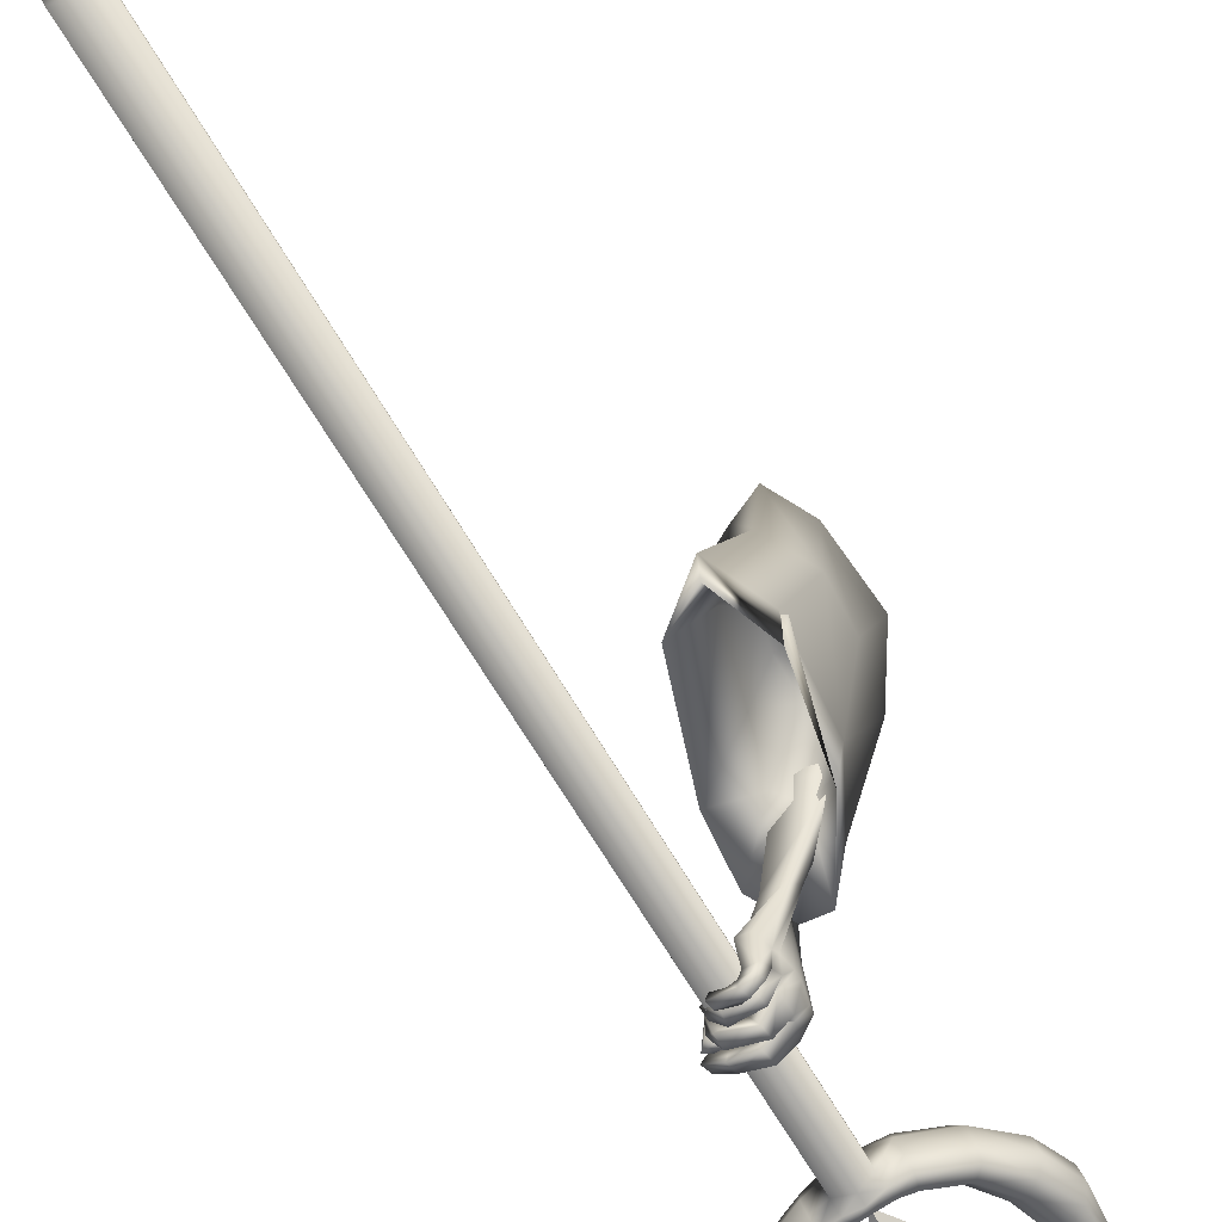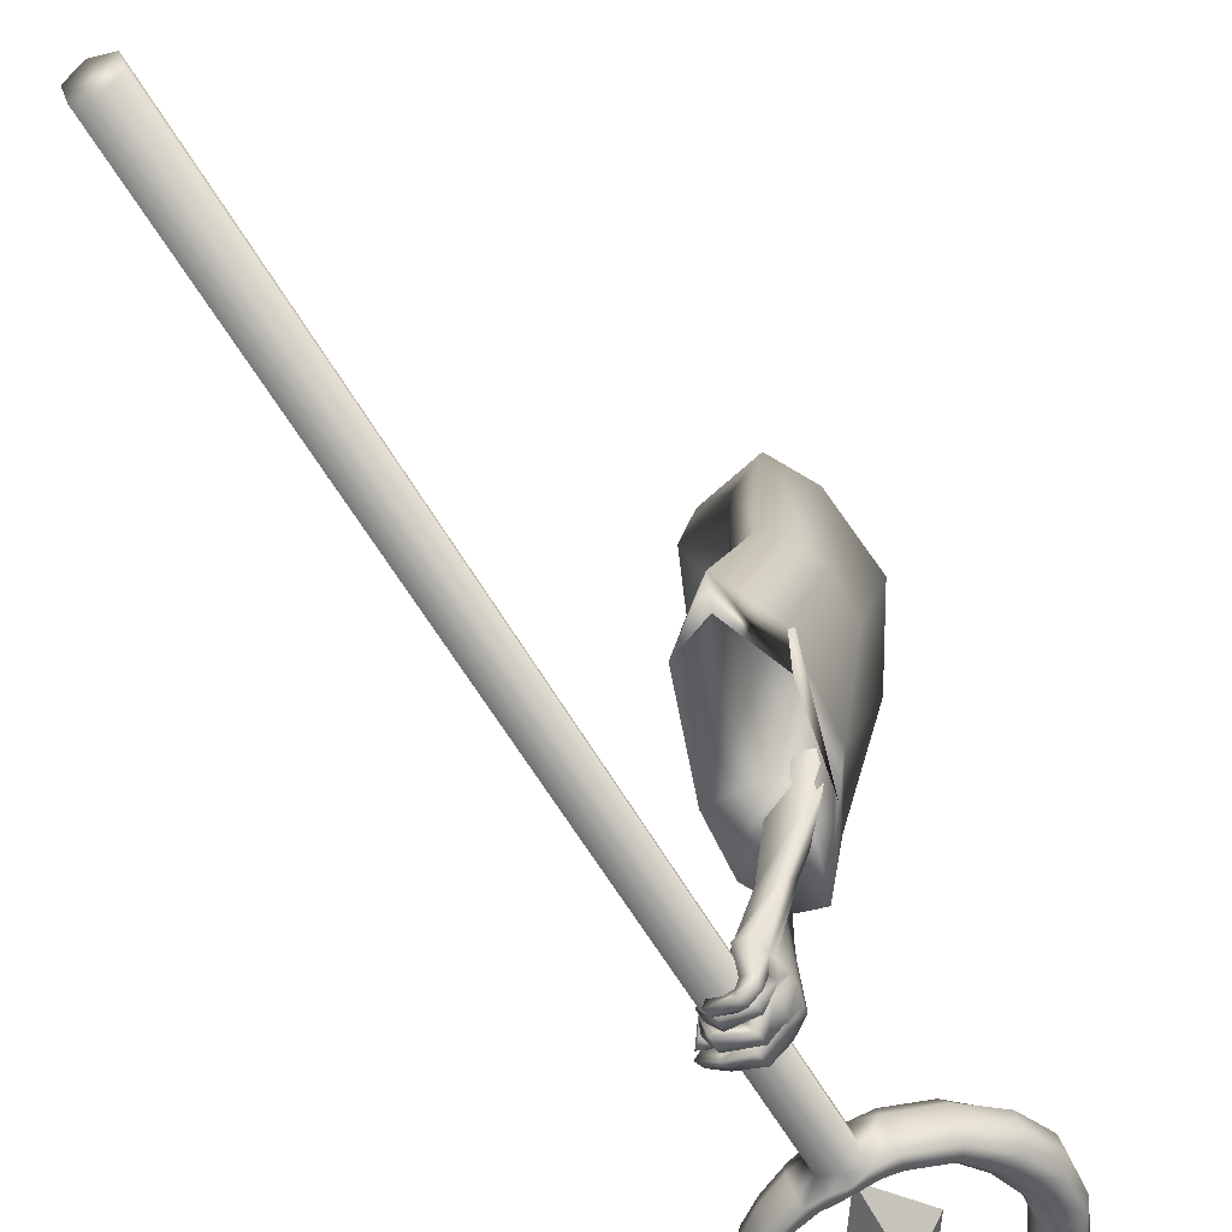
<metadata>
{"format":"obj","ext":"obj","renderer":"f3d","projection":"perspective","resolution":1024,"background":"white","views":[{"elev":-43.4,"azim":26.6,"up":"+Z"},{"elev":-35.6,"azim":24.7,"up":"+Z"}]}
</metadata>
<code>
o LowPoly_Warlock.000_Plane.005
v 0.1845 0.2276 -0.2733
v 0.1227 0.004331 -0.1778
v 0.09064 0.0875 -0.1146
v 0.1267 0.1843 -0.1262
v 0.2237 0.2501 -0.2129
v 0.1435 0.197 -0.3012
v 0.09037 0.1041 -0.2115
v 0.2515 -0.057 -0.5266
v 0.2656 -0.02802 -0.4225
v 0.246 -0.0105 -0.5452
v 0.2583 -0.001781 -0.4318
v 0.2246 -0.04558 -0.6671
v 0.2396 0.01867 -0.7004
v 0.3139 -0.05065 -0.5496
v 0.321 -0.02053 -0.4552
v 0.2638 -0.06996 -0.6822
v 0.299 -0.01188 -0.5548
v 0.312 0.000588 -0.4584
v 0.2686 -0.03571 -0.6626
v 0.2223 -0.02686 -0.8107
v 0.2454 0.006163 -0.8043
v 0.2243 -0.1095 -0.7678
v 0.2454 -0.1085 -0.7648
v 0.2587 -0.07809 -0.7769
v 0.2288 -0.1121 -0.8218
v 0.2489 -0.1165 -0.8208
v 0.2155 -0.1108 -0.8263
v 0.2293 -0.1135 -0.8329
v 0.1963 -0.1081 -0.8231
v 0.1935 -0.1121 -0.8358
v 0.2545 -0.08594 -0.7747
v 0.2211 -0.08643 -0.7853
v 0.2536 -0.1009 -0.8233
v 0.2375 -0.1016 -0.8397
v 0.1977 -0.1014 -0.8405
v 0.2324 -0.1101 -0.8095
v 0.2371 -0.09062 -0.8226
v 0.2224 -0.09181 -0.8363
v 0.1979 -0.09475 -0.8368
v 0.252 -0.1093 -0.805
v 0.2567 -0.09254 -0.8033
v 0.2368 -0.08958 -0.8164
v 0.2478 -0.08652 -0.7931
v 0.22 -0.0816 -0.7976
v 0.239 -0.09375 -0.8283
v 0.2204 -0.08714 -0.8134
v 0.2 -0.0886 -0.8354
v 0.2007 -0.08497 -0.8163
v 0.1735 -0.08188 -0.8141
v 0.183 -0.07279 -0.8023
v 0.1986 -0.07062 -0.8405
v 0.175 -0.06412 -0.8198
v 0.2044 -0.06615 -0.8282
v 0.1821 -0.06171 -0.8093
v 0.2435 -0.07624 -0.8347
v 0.2262 -0.06721 -0.8235
v 0.2581 -0.07053 -0.7978
v 0.2268 -0.05878 -0.8044
v 0.2494 -0.06306 -0.8077
v 0.2228 -0.05712 -0.8039
v 0.2327 -0.06881 -0.8487
v 0.2169 -0.0628 -0.8282
v 0.1824 -0.07066 -0.8422
v 0.1982 -0.06351 -0.8301
v 0.1688 -0.06174 -0.8091
v 0.179 -0.05301 -0.8059
v 0.1972 -0.04464 -0.8418
v 0.1767 -0.0388 -0.8143
v 0.1857 -0.05208 -0.8515
v 0.1623 -0.04307 -0.8213
v 0.2354 -0.04834 -0.8522
v 0.216 -0.0455 -0.8386
v 0.2272 -0.03386 -0.8168
v 0.2539 -0.03578 -0.8202
v 0.2192 -0.02591 -0.8104
v 0.2512 -0.02838 -0.8218
v 0.207 -0.03123 -0.8329
v 0.2189 -0.03642 -0.8513
v 0.1814 -0.03013 -0.8326
v 0.1783 -0.0342 -0.8514
v 0.1564 -0.02408 -0.8234
v 0.1477 -0.02716 -0.8384
v 0.1824 -0.009575 -0.838
v 0.1607 -0.008046 -0.8291
v 0.1807 -0.009491 -0.8489
v 0.1514 -0.008448 -0.8379
v 0.2085 -0.008851 -0.8396
v 0.2223 -0.01197 -0.8544
v 0.2314 0.000214 -0.8184
v 0.2436 -0.00059 -0.8245
v 0.2668 -0.04367 -0.7884
v 0.2653 -0.05736 -0.7841
v 0.2622 -0.01618 -0.7974
v 0.2617 -0.005858 -0.8006
v 0.2349 0.003993 -0.8068
v 0.2234 -0.03435 -0.8054
v 0.2233 -0.04957 -0.7976
v 0.2232 -0.05795 -0.7944
v 0.2167 -0.03524 -0.6712
v 0.2431 0.01744 -0.7372
v 0.1736 -0.01911 -0.7445
v 0.2393 0.01146 -0.7743
v 0.2026 0.01733 -0.7107
v 0.1748 0.006167 -0.7339
v 0.1629 -0.0263 -0.7716
v 0.1647 -0.000296 -0.7631
v 0.1552 -0.03202 -0.7922
v 0.1515 -0.01775 -0.7971
v 0.1621 -0.04741 -0.8264
v 0.1517 -0.03316 -0.8312
v 0.2006 -0.02242 -0.7745
v 0.188 -0.02367 -0.7778
v 0.1796 -0.0315 -0.7962
v 0.1632 -0.004719 -0.8008
v 0.1755 -0.04257 -0.8289
v 0.171 -0.02083 -0.8283
v 0.184 -0.01851 -0.8049
v 0.1791 -0.03115 -0.8326
v 0.1772 0.01105 -0.7679
v 0.1828 -0.02847 -0.7687
v 0.1954 0.000224 -0.7762
v 0.2097 0.003712 -0.7788
v 0.1853 0.02232 -0.7437
v 0.2445 -0.01951 -0.6718
v 0.3744 -0.1143 -0.436
v 0.3621 -0.1631 -0.6713
v 0.3668 -0.1505 -0.6022
v 0.3489 -0.4356 -0.6234
v 0.3287 -0.3997 -0.5449
v 0.3414 -0.2916 -0.4233
v 0.1417 0.0126 -0.1289
v 0.2961 -0.1712 -0.2312
v 0.2477 -0.000839 -0.6802
v 0.282 0.03031 -0.4574
v 0.2544 -0.002031 -0.6338
v 0.3296 0.02979 -0.3372
v 0.2537 0.1471 -0.2964
v 0.2177 -0.1665 -0.6454
v 0.2769 -0.3719 -0.617
v 0.3925 -0.3472 -0.6487
v 0.2962 -0.0229 -0.696
v 0.2036 -0.03991 -0.6529
v 0.2766 -0.3314 -0.542
v 0.2773 -0.2281 -0.442
v 0.2574 -0.1637 -0.2658
v 0.2275 -0.1341 -0.5575
v 0.3728 -0.3105 -0.5629
v 0.3131 -0.02701 -0.6186
v 0.2109 -0.03061 -0.6133
v 0.2485 -0.09671 -0.4318
v 0.2256 0.00744 -0.458
v 0.3761 -0.2028 -0.4204
v 0.3577 -0.01397 -0.4565
v 0.3326 -0.1009 -0.2385
v 0.2687 -0.1015 -0.3089
v 0.2879 -0.001162 -0.3574
v 0.3536 0.02329 -0.2787
v 0.215 0.09805 -0.313
v 0.1463 0.04673 -0.2122
v 0.2011 0.08109 -0.1515
v 0.2808 0.1624 -0.2279
v 0.3539 -0.1304 -0.4264
v 0.362 -0.1527 -0.5461
v 0.3344 -0.3334 -0.5046
v 0.335 -0.2323 -0.4191
v 0.3192 -0.04726 -0.441
v 0.2805 -0.04508 -0.569
v 0.2966 -0.2838 -0.5025
v 0.2982 -0.1958 -0.4298
v 0.261 -0.1408 -0.5137
v 0.3664 -0.2687 -0.5176
v 0.3231 -0.06319 -0.558
v 0.249 -0.0658 -0.5542
v 0.2814 -0.1202 -0.4243
v 0.2859 -0.05631 -0.4418
v 0.3549 -0.1812 -0.4175
v 0.3443 -0.07281 -0.4382
v 0.18 -1.286 -0.5855
v 0.2108 -1.287 -0.5895
v 0.2226 -1.291 -0.6179
v 0.2037 -1.295 -0.6422
v 0.173 -1.294 -0.6382
v 0.1611 -1.29 -0.6099
v 0.1892 0.2089 -0.8103
v 0.22 0.2081 -0.8143
v 0.2318 0.2038 -0.8427
v 0.2129 0.2002 -0.867
v 0.1822 0.201 -0.863
v 0.1703 0.2053 -0.8347
v 0.2499 0.2119 -0.8024
v 0.2618 0.2076 -0.8307
v 0.313 0.2521 -0.7821
v 0.3248 0.2477 -0.8105
v 0.3606 0.3123 -0.7719
v 0.3722 0.308 -0.7994
v 0.3836 0.3782 -0.7719
v 0.3955 0.3739 -0.8002
v 0.3804 0.4518 -0.7845
v 0.3923 0.4475 -0.8128
v 0.3586 0.5107 -0.8026
v 0.3705 0.5063 -0.8309
v 0.326 0.5482 -0.8234
v 0.3369 0.5443 -0.8493
v 0.2821 0.5785 -0.8467
v 0.2927 0.5746 -0.8721
v 0.2226 0.5934 -0.8751
v 0.2324 0.5898 -0.8985
v 0.1705 0.5878 -0.8971
v 0.1795 0.5845 -0.9187
v 0.1146 0.5616 -0.9193
v 0.1216 0.559 -0.9361
v 0.0857 0.2696 -0.8848
v 0.03002 0.3259 -0.9287
v 0.1579 0.2472 -0.8482
v 0.2233 0.2501 -0.8194
v 0.2807 0.2856 -0.8008
v 0.3109 0.3412 -0.7971
v 0.3233 0.4482 -0.8078
v 0.2836 0.5204 -0.8369
v 0.2089 0.5615 -0.8759
v 0.1243 0.5512 -0.9137
v 0.08425 0.5203 -0.9358
v 0.1314 0.5486 -0.9304
v 0.2187 0.5579 -0.8993
v 0.2945 0.5165 -0.8628
v 0.3352 0.4438 -0.8362
v 0.3224 0.337 -0.8247
v 0.2926 0.2812 -0.8291
v 0.2352 0.2458 -0.8477
v 0.1684 0.2434 -0.8733
v 0.1557 0.206 -0.8729
v 0.1452 0.2098 -0.8478
v 0.1172 0.2228 -0.8905
v 0.1075 0.2264 -0.8672
v 0.08852 0.2449 -0.9039
v 0.08012 0.248 -0.8839
v 0.06176 0.2746 -0.9174
v 0.05493 0.2771 -0.9011
v 0.09411 0.2666 -0.9049
v 0.2405 0.2092 -0.8645
v 0.1908 0.2073 -0.885
v 0.2704 0.2138 -0.8527
v 0.3282 0.2518 -0.8343
v 0.3657 0.3124 -0.8267
v 0.3912 0.3764 -0.8275
v 0.3908 0.4437 -0.8375
v 0.3667 0.496 -0.8554
v 0.3335 0.534 -0.8716
v 0.297 0.5644 -0.8908
v 0.2365 0.5803 -0.9157
v 0.1831 0.5739 -0.9342
v 0.1292 0.5545 -0.9468
v 0.134 0.5494 -0.944
v 0.2288 0.5623 -0.9161
v 0.3135 0.521 -0.878
v 0.3639 0.4419 -0.8484
v 0.3456 0.3265 -0.8373
v 0.3139 0.2692 -0.8429
v 0.2437 0.2283 -0.8661
v 0.1759 0.2269 -0.8894
v 0.1634 0.2115 -0.8923
v 0.1243 0.228 -0.9085
v 0.09465 0.2494 -0.9195
v 0.06673 0.2783 -0.93
v 0.1001 0.2534 -0.9178
v 0.05653 0.2942 -0.903
v 0.06336 0.2917 -0.9193
v 0.06825 0.2819 -0.9299
v 0.1233 0.2545 -0.8649
v 0.1331 0.2509 -0.8881
v 0.1401 0.2356 -0.9031
v 0.2181 0.2072 -0.8807
v 0.1762 0.2475 -0.8387
v 0.1881 0.2432 -0.867
v 0.1966 0.2251 -0.8853
v 0.1963 0.2486 -0.8304
v 0.2082 0.2443 -0.8588
v 0.2167 0.2265 -0.8771
v 0.2452 0.2572 -0.8113
v 0.2571 0.2529 -0.8396
v 0.2656 0.2362 -0.8581
v 0.3269 0.3994 -0.7988
v 0.3388 0.3951 -0.8272
v 0.3624 0.3863 -0.8406
v 0.3109 0.4822 -0.8181
v 0.3227 0.4778 -0.8465
v 0.3461 0.4781 -0.8614
v 0.2602 0.542 -0.8508
v 0.2708 0.5381 -0.8762
v 0.2863 0.541 -0.8918
v 0.1594 0.5614 -0.8978
v 0.1684 0.5581 -0.9193
v 0.1789 0.5623 -0.9342
v 0.2121 0.2232 -0.7948
v 0.1632 0.2204 -0.8149
v 0.2398 0.2284 -0.784
v 0.2945 0.2653 -0.7668
v 0.3362 0.3233 -0.7594
v 0.3578 0.3878 -0.759
v 0.3561 0.454 -0.7699
v 0.3381 0.5068 -0.7855
v 0.3065 0.5435 -0.808
v 0.2691 0.5728 -0.8289
v 0.2122 0.5886 -0.858
v 0.1613 0.5842 -0.8814
v 0.1118 0.5609 -0.9056
v 0.07808 0.2664 -0.8697
v 0.1467 0.2399 -0.8296
v 0.2136 0.2414 -0.797
v 0.2816 0.2787 -0.7742
v 0.3182 0.3364 -0.7689
v 0.3301 0.4524 -0.7805
v 0.2872 0.5309 -0.8141
v 0.2049 0.5716 -0.8584
v 0.1168 0.5556 -0.9027
v 0.1409 0.2228 -0.8294
v 0.1048 0.237 -0.8493
v 0.07532 0.2557 -0.8693
v 0.05036 0.284 -0.8896
v 0.05102 0.291 -0.8904
v 0.1116 0.2491 -0.8483
v 0.1658 0.2389 -0.8166
v 0.1874 0.238 -0.8061
v 0.2378 0.2471 -0.7877
v 0.3351 0.3963 -0.7698
v 0.3139 0.4924 -0.7933
v 0.2574 0.5534 -0.8311
v 0.1553 0.5699 -0.8817
v 0.1872 0.2193 -0.8015
v 0.1808 0.3688 -0.8096
v 0.2246 0.3528 -0.9142
v 0.1472 0.3574 -0.8862
v 0.2039 0.4675 -0.8793
v 0.2026 0.2537 -0.8472
v 0.2594 0.3637 -0.8402
v 0.131 0.1758 -0.1919
f 333 332 330
f 334 335 330
f 335 334 331
f 332 333 331
f 333 335 331
f 334 332 331
f 335 333 330
f 332 334 330
f 8 11 10
f 10 99 12
f 12 14 8
f 8 15 9
f 10 19 124
f 10 18 17
f 19 14 16
f 17 15 14
f 111 32 22
f 12 99 101
f 16 31 19
f 124 24 92
f 16 22 23
f 36 26 40
f 25 28 26
f 27 30 28
f 40 33 41
f 26 34 33
f 28 35 34
f 36 37 25
f 25 38 27
f 27 39 29
f 38 35 39
f 29 35 30
f 34 37 33
f 32 36 22
f 31 40 41
f 22 40 23
f 42 33 37
f 42 43 41
f 42 32 44
f 43 46 45
f 46 47 45
f 48 49 47
f 49 51 47
f 48 54 50
f 52 53 51
f 50 52 49
f 53 46 56
f 47 55 45
f 51 56 55
f 45 57 43
f 46 58 56
f 56 57 55
f 58 59 57
f 59 62 61
f 61 64 63
f 64 65 63
f 64 68 66
f 67 70 68
f 70 63 65
f 61 69 71
f 69 72 71
f 64 72 67
f 62 73 72
f 59 71 74
f 73 71 72
f 73 76 74
f 76 77 78
f 77 80 78
f 79 82 80
f 79 84 81
f 82 85 80
f 85 84 83
f 81 86 82
f 77 83 79
f 78 85 88
f 85 87 88
f 75 87 77
f 76 88 90
f 88 89 90
f 31 43 24
f 57 24 43
f 59 92 57
f 74 91 59
f 76 93 74
f 94 90 21
f 95 90 89
f 89 20 95
f 73 20 75
f 60 96 73
f 98 60 58
f 98 44 32
f 66 70 65
f 122 102 95
f 102 21 95
f 101 103 104
f 100 99 13
f 101 106 105
f 105 108 107
f 107 110 109
f 120 101 105
f 105 113 112
f 109 113 107
f 108 116 110
f 116 117 118
f 115 117 113
f 116 115 110
f 106 114 108
f 114 121 117
f 117 112 113
f 105 112 120
f 120 112 111
f 121 111 112
f 20 122 95
f 119 104 123
f 104 103 123
f 99 100 103
f 121 123 122
f 94 21 100
f 94 124 93
f 93 124 91
f 91 124 92
f 24 19 31
f 8 9 11
f 12 8 10
f 10 13 99
f 12 16 14
f 8 14 15
f 124 13 10
f 10 17 19
f 10 11 18
f 19 17 14
f 17 18 15
f 22 16 111
f 12 101 16
f 111 20 96
f 111 96 97
f 16 101 111
f 98 32 111
f 111 97 98
f 16 23 31
f 124 19 24
f 36 25 26
f 25 27 28
f 27 29 30
f 40 26 33
f 26 28 34
f 28 30 35
f 36 42 37
f 25 37 38
f 27 38 39
f 38 34 35
f 29 39 35
f 34 38 37
f 32 42 36
f 31 23 40
f 22 36 40
f 42 41 33
f 42 44 43
f 43 44 46
f 46 48 47
f 48 50 49
f 49 52 51
f 48 53 54
f 52 54 53
f 50 54 52
f 53 48 46
f 47 51 55
f 51 53 56
f 45 55 57
f 46 44 58
f 56 58 57
f 58 60 59
f 59 60 62
f 61 62 64
f 64 66 65
f 64 67 68
f 67 69 70
f 70 69 63
f 61 63 69
f 69 67 72
f 64 62 72
f 62 60 73
f 59 61 71
f 73 74 71
f 73 75 76
f 76 75 77
f 77 79 80
f 79 81 82
f 79 83 84
f 82 86 85
f 85 86 84
f 81 84 86
f 77 87 83
f 78 80 85
f 85 83 87
f 75 89 87
f 76 78 88
f 88 87 89
f 31 41 43
f 57 92 24
f 59 91 92
f 74 93 91
f 76 94 93
f 94 76 90
f 95 21 90
f 89 75 20
f 73 96 20
f 60 97 96
f 98 97 60
f 98 58 44
f 66 68 70
f 102 100 21
f 101 99 103
f 101 104 106
f 105 106 108
f 107 108 110
f 120 111 101
f 105 107 113
f 109 115 113
f 108 114 116
f 116 114 117
f 115 118 117
f 109 110 115
f 116 118 115
f 106 119 114
f 114 119 121
f 117 121 112
f 121 122 111
f 20 111 122
f 119 106 104
f 102 122 100
f 121 119 123
f 123 103 100
f 100 122 123
f 100 13 124
f 124 94 100
f 127 153 125
f 126 148 127
f 145 131 2
f 145 130 132
f 143 130 144
f 139 129 143
f 161 1 5
f 157 137 161
f 153 136 157
f 148 134 153
f 141 135 148
f 149 138 146
f 138 143 146
f 129 140 147
f 147 126 127
f 135 142 149
f 7 159 2
f 155 2 159
f 155 144 145
f 146 144 150
f 151 146 150
f 130 147 152
f 152 127 125
f 135 151 134
f 132 152 154
f 156 150 155
f 134 156 136
f 152 125 154
f 131 154 160
f 156 159 158
f 160 157 161
f 136 158 137
f 158 7 6
f 137 6 1
f 3 160 4
f 160 5 4
f 163 177 172
f 126 172 141
f 165 168 169
f 164 139 168
f 166 172 177
f 167 141 172
f 173 138 142
f 168 138 170
f 164 140 128
f 171 126 140
f 167 142 133
f 169 170 174
f 175 170 173
f 165 171 164
f 176 163 171
f 175 167 166
f 169 174 162
f 3 2 131
f 2 3 7
f 5 1 336
f 4 5 336
f 3 4 336
f 6 7 336
f 1 6 336
f 7 3 336
f 127 148 153
f 126 141 148
f 145 132 131
f 145 144 130
f 143 129 130
f 139 128 129
f 161 137 1
f 157 136 137
f 153 134 136
f 148 135 134
f 141 133 135
f 149 142 138
f 138 139 143
f 129 128 140
f 147 140 126
f 135 133 142
f 155 145 2
f 155 150 144
f 146 143 144
f 151 149 146
f 130 129 147
f 152 147 127
f 135 149 151
f 132 130 152
f 156 151 150
f 134 151 156
f 157 154 125
f 125 153 157
f 131 132 154
f 156 155 159
f 160 154 157
f 136 156 158
f 158 159 7
f 137 158 6
f 3 131 160
f 160 161 5
f 163 162 177
f 126 163 172
f 165 164 168
f 164 128 139
f 166 167 172
f 167 133 141
f 173 170 138
f 168 139 138
f 164 171 140
f 171 163 126
f 167 173 142
f 169 168 170
f 175 174 170
f 165 176 171
f 176 162 163
f 175 173 167
f 166 177 175
f 162 176 169
f 165 169 176
f 174 175 177
f 177 162 174
f 183 182 180
f 183 184 189
f 181 188 187
f 179 186 185
f 182 189 188
f 181 186 180
f 179 184 178
f 180 179 178
f 178 183 180
f 182 181 180
f 183 178 184
f 181 182 188
f 179 180 186
f 182 183 189
f 181 187 186
f 179 185 184
f 187 188 184
f 184 185 186
f 186 187 184
f 188 189 184
f 186 190 185
f 190 193 192
f 192 195 194
f 195 196 194
f 196 199 198
f 198 201 200
f 200 203 202
f 203 204 202
f 204 207 206
f 206 209 208
f 208 211 210
f 189 231 188
f 232 233 231
f 234 235 233
f 236 237 235
f 237 238 213
f 288 224 289
f 280 216 228
f 286 219 225
f 223 221 222
f 276 229 277
f 282 226 283
f 291 223 292
f 267 212 239
f 270 214 230
f 216 227 228
f 210 211 222
f 211 251 252
f 274 260 230
f 222 253 223
f 233 261 231
f 197 244 245
f 270 265 239
f 207 249 250
f 222 211 252
f 293 224 292
f 237 213 264
f 193 242 243
f 290 225 289
f 203 247 248
f 267 268 213
f 287 226 286
f 235 262 233
f 199 245 246
f 209 250 251
f 284 227 283
f 188 261 241
f 193 244 195
f 257 228 227
f 205 248 249
f 281 229 280
f 237 263 235
f 191 240 242
f 201 246 247
f 239 268 267
f 213 266 267
f 264 213 268
f 264 265 263
f 230 271 270
f 239 269 270
f 262 265 271
f 261 271 260
f 187 241 272
f 187 240 186
f 278 274 277
f 230 273 274
f 259 277 229
f 274 276 277
f 241 260 275
f 272 275 278
f 240 278 259
f 258 280 228
f 229 279 280
f 242 259 281
f 243 281 258
f 244 258 257
f 256 283 226
f 227 282 283
f 245 257 284
f 246 284 256
f 255 286 225
f 218 286 226
f 247 256 287
f 248 287 255
f 254 289 224
f 225 288 289
f 249 255 290
f 250 290 254
f 253 292 223
f 220 292 224
f 251 254 293
f 252 293 253
f 253 222 252
f 198 299 196
f 213 320 266
f 232 317 234
f 190 294 185
f 208 304 206
f 200 300 198
f 320 212 266
f 234 318 236
f 215 324 279
f 269 308 214
f 192 296 190
f 208 306 305
f 218 326 285
f 276 309 215
f 220 328 291
f 308 273 214
f 202 301 200
f 279 310 216
f 238 318 319
f 216 311 217
f 307 269 212
f 192 298 297
f 282 312 218
f 210 222 306
f 213 238 319
f 322 276 273
f 204 302 202
f 285 313 219
f 288 314 220
f 196 298 194
f 189 316 232
f 291 315 221
f 217 325 282
f 206 303 204
f 219 327 288
f 221 315 222
f 184 295 189
f 184 294 329
f 213 319 320
f 319 307 320
f 321 318 317
f 321 316 308
f 295 308 316
f 295 323 322
f 323 294 309
f 296 309 294
f 297 324 296
f 298 310 297
f 299 311 298
f 300 325 299
f 301 312 300
f 302 326 301
f 303 313 302
f 304 327 303
f 305 314 304
f 306 328 305
f 315 306 222
f 186 191 190
f 190 191 193
f 192 193 195
f 195 197 196
f 196 197 199
f 198 199 201
f 200 201 203
f 203 205 204
f 204 205 207
f 206 207 209
f 208 209 211
f 189 232 231
f 232 234 233
f 234 236 235
f 236 238 237
f 288 220 224
f 280 279 216
f 286 285 219
f 276 215 229
f 282 218 226
f 291 221 223
f 267 266 212
f 270 269 214
f 216 217 227
f 211 209 251
f 274 275 260
f 233 262 261
f 197 195 244
f 270 271 265
f 207 205 249
f 293 254 224
f 193 191 242
f 290 255 225
f 203 201 247
f 287 256 226
f 235 263 262
f 199 197 245
f 209 207 250
f 284 257 227
f 188 231 261
f 193 243 244
f 257 258 228
f 205 203 248
f 281 259 229
f 237 264 263
f 191 186 240
f 201 199 246
f 239 265 268
f 264 268 265
f 230 260 271
f 239 212 269
f 262 263 265
f 261 262 271
f 187 188 241
f 187 272 240
f 278 275 274
f 230 214 273
f 259 278 277
f 274 273 276
f 241 261 260
f 272 241 275
f 240 272 278
f 258 281 280
f 229 215 279
f 242 240 259
f 243 242 281
f 244 243 258
f 256 284 283
f 227 217 282
f 245 244 257
f 246 245 284
f 255 287 286
f 218 285 286
f 247 246 256
f 248 247 287
f 254 290 289
f 225 219 288
f 249 248 255
f 250 249 290
f 253 293 292
f 220 291 292
f 251 250 254
f 252 251 293
f 198 300 299
f 232 316 317
f 190 296 294
f 208 305 304
f 200 301 300
f 320 307 212
f 234 317 318
f 215 309 324
f 269 321 308
f 192 297 296
f 208 210 306
f 218 312 326
f 276 323 309
f 220 314 328
f 308 322 273
f 202 302 301
f 279 324 310
f 238 236 318
f 216 310 311
f 307 321 269
f 192 194 298
f 282 325 312
f 322 323 276
f 204 303 302
f 285 326 313
f 288 327 314
f 196 299 298
f 189 295 316
f 291 328 315
f 217 311 325
f 206 304 303
f 219 313 327
f 184 329 295
f 184 185 294
f 319 318 307
f 321 307 318
f 321 317 316
f 295 322 308
f 295 329 323
f 323 329 294
f 296 324 309
f 297 310 324
f 298 311 310
f 299 325 311
f 300 312 325
f 301 326 312
f 302 313 326
f 303 327 313
f 304 314 327
f 305 328 314
f 306 315 328

</code>
